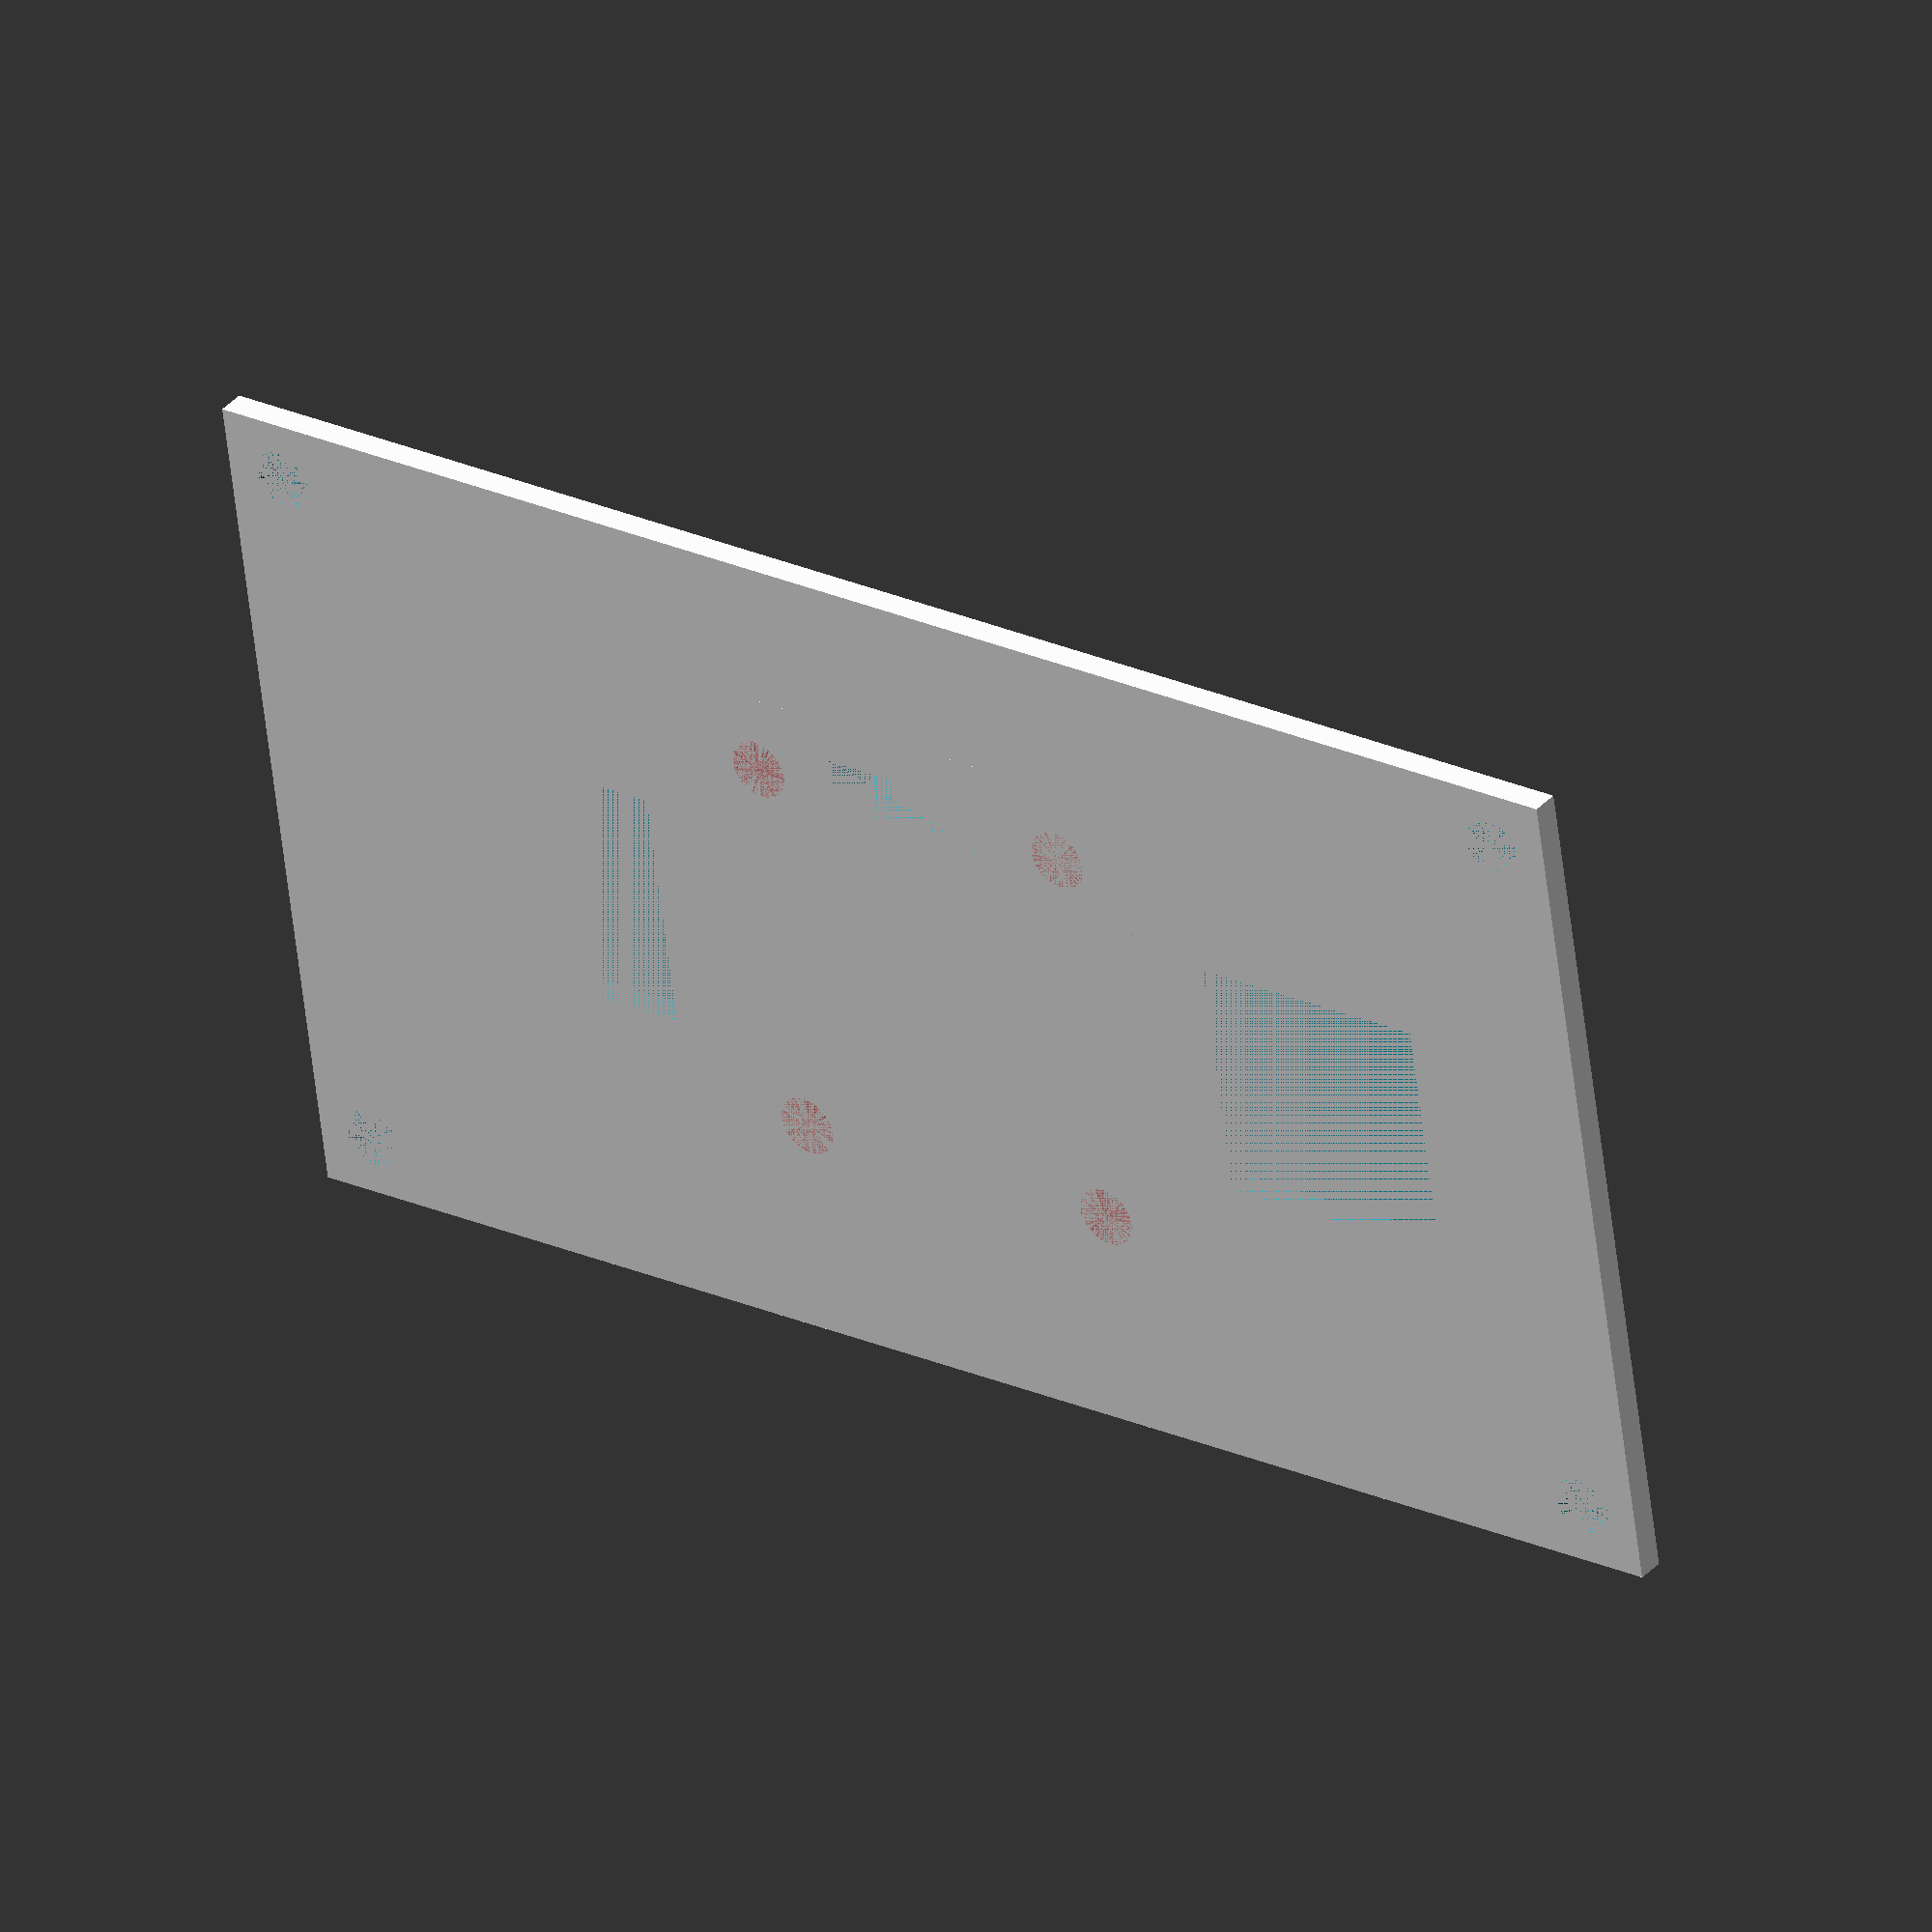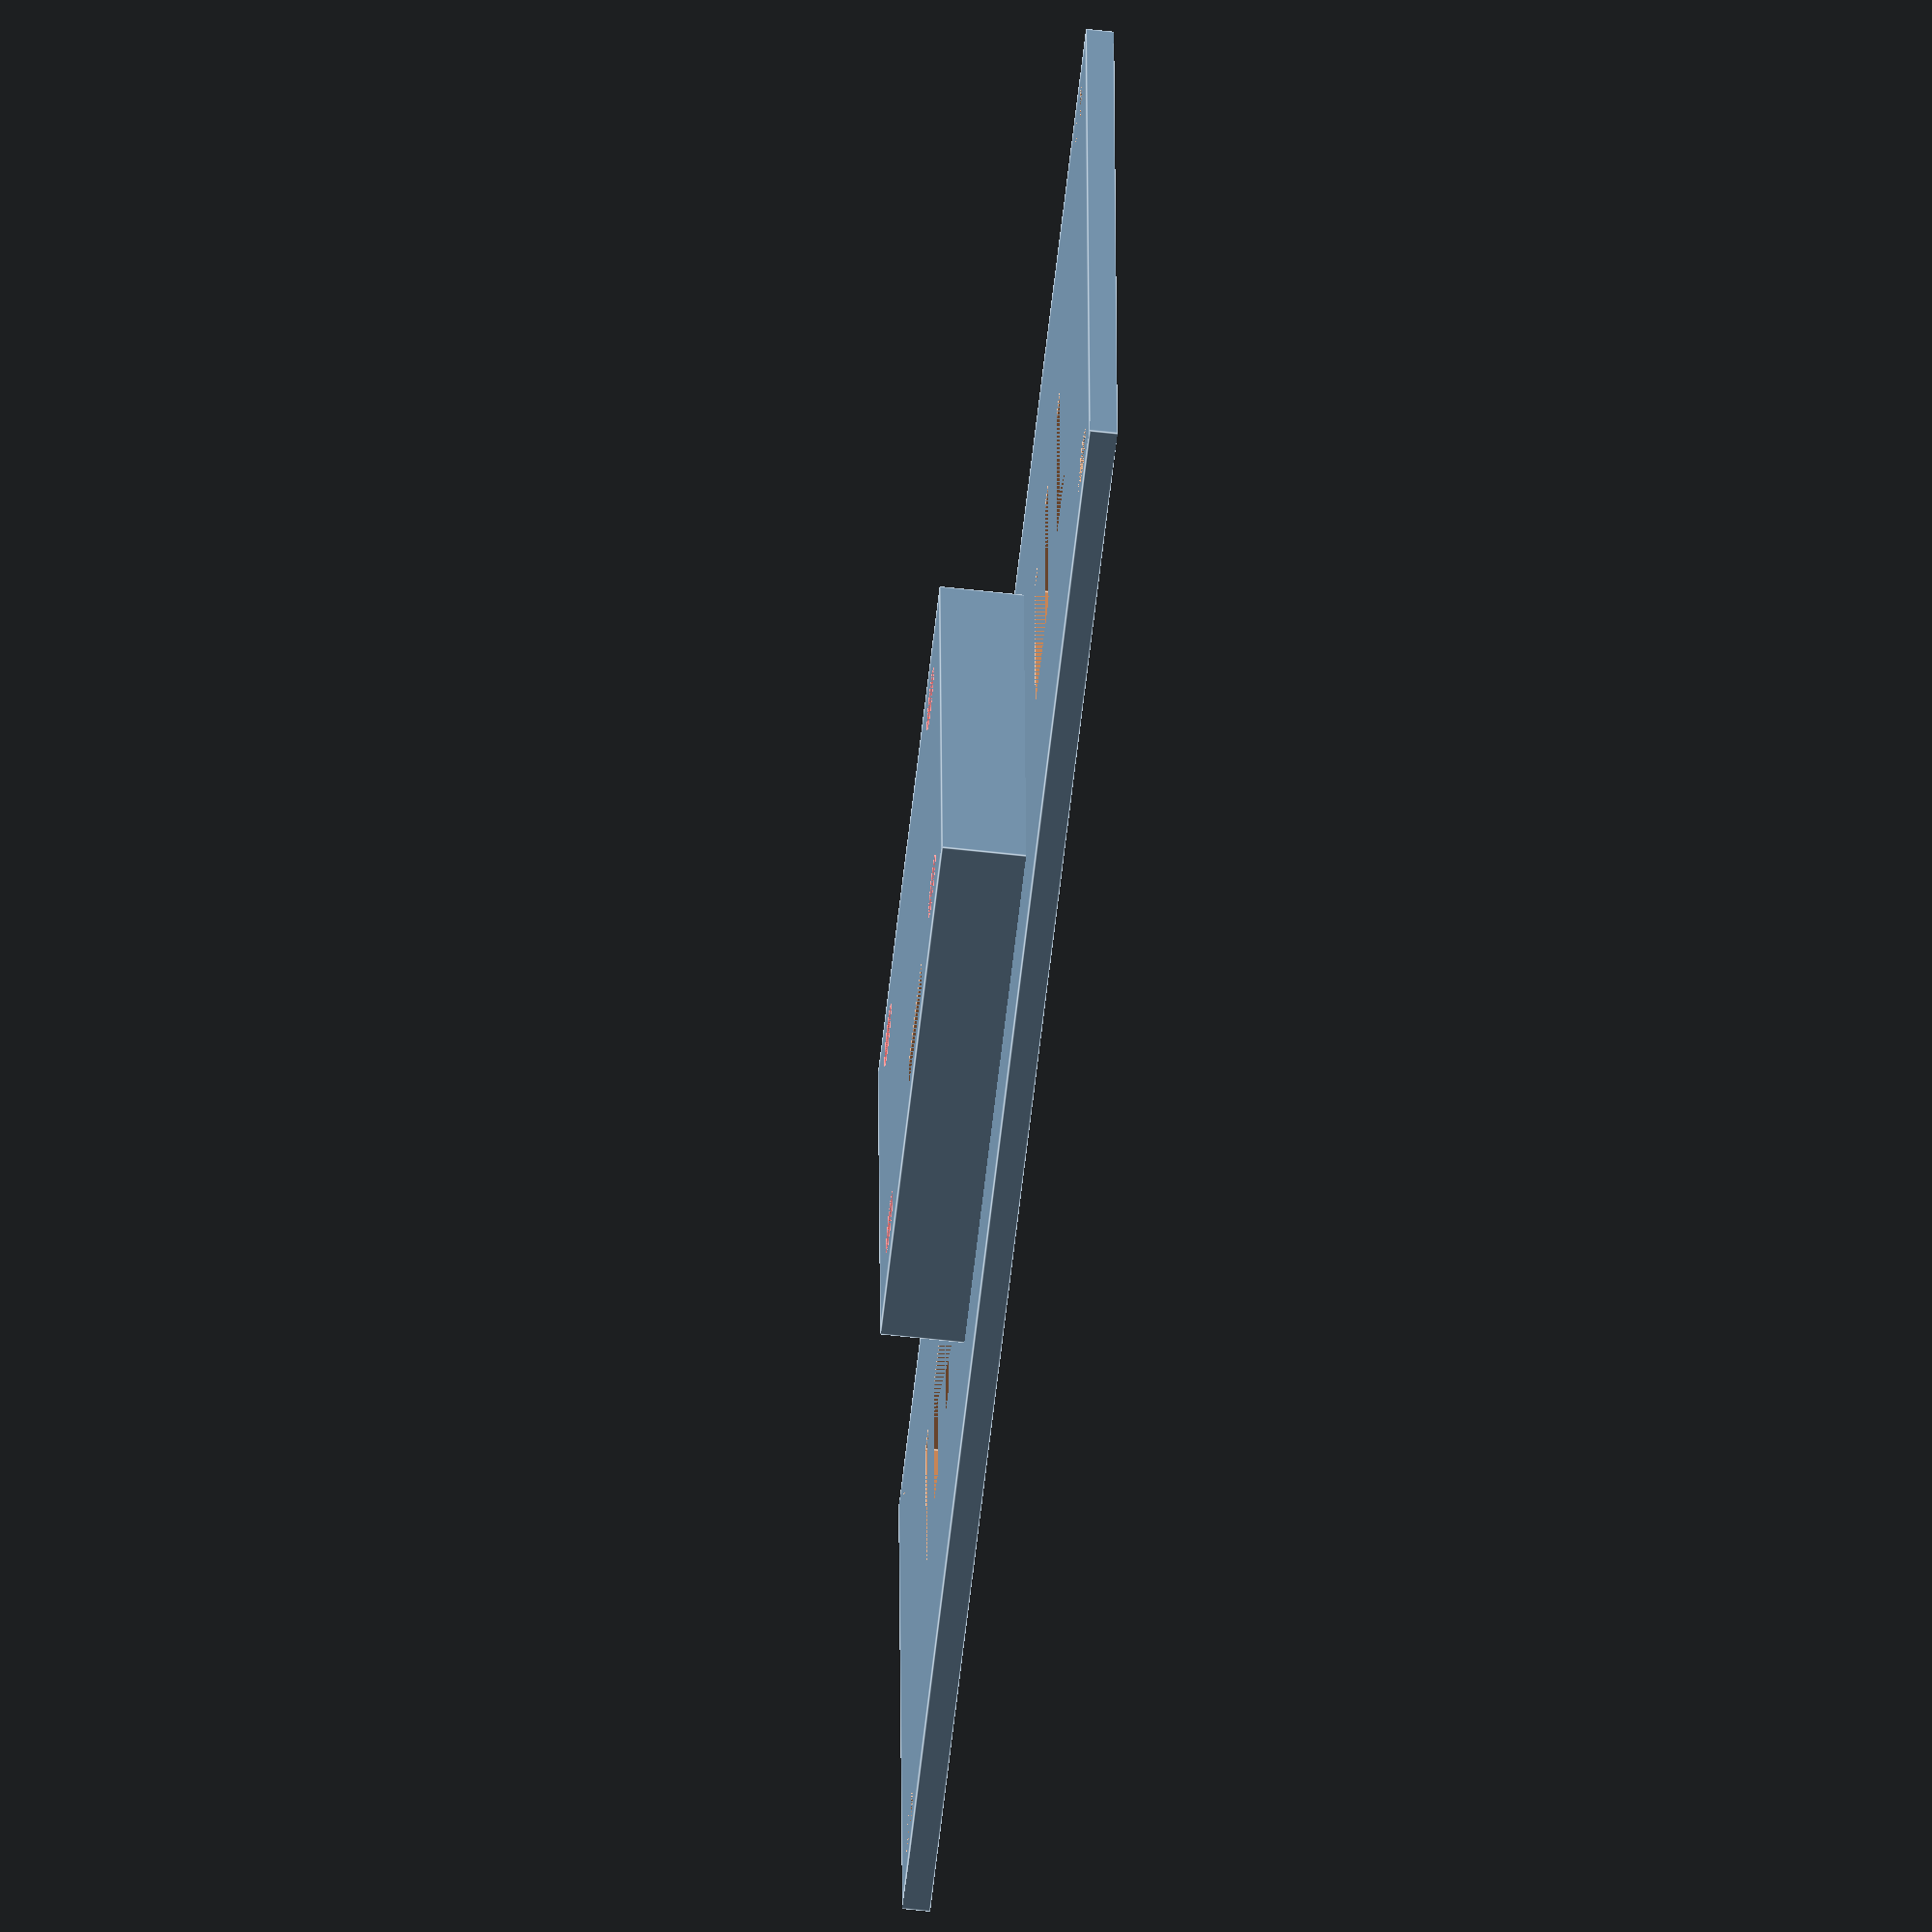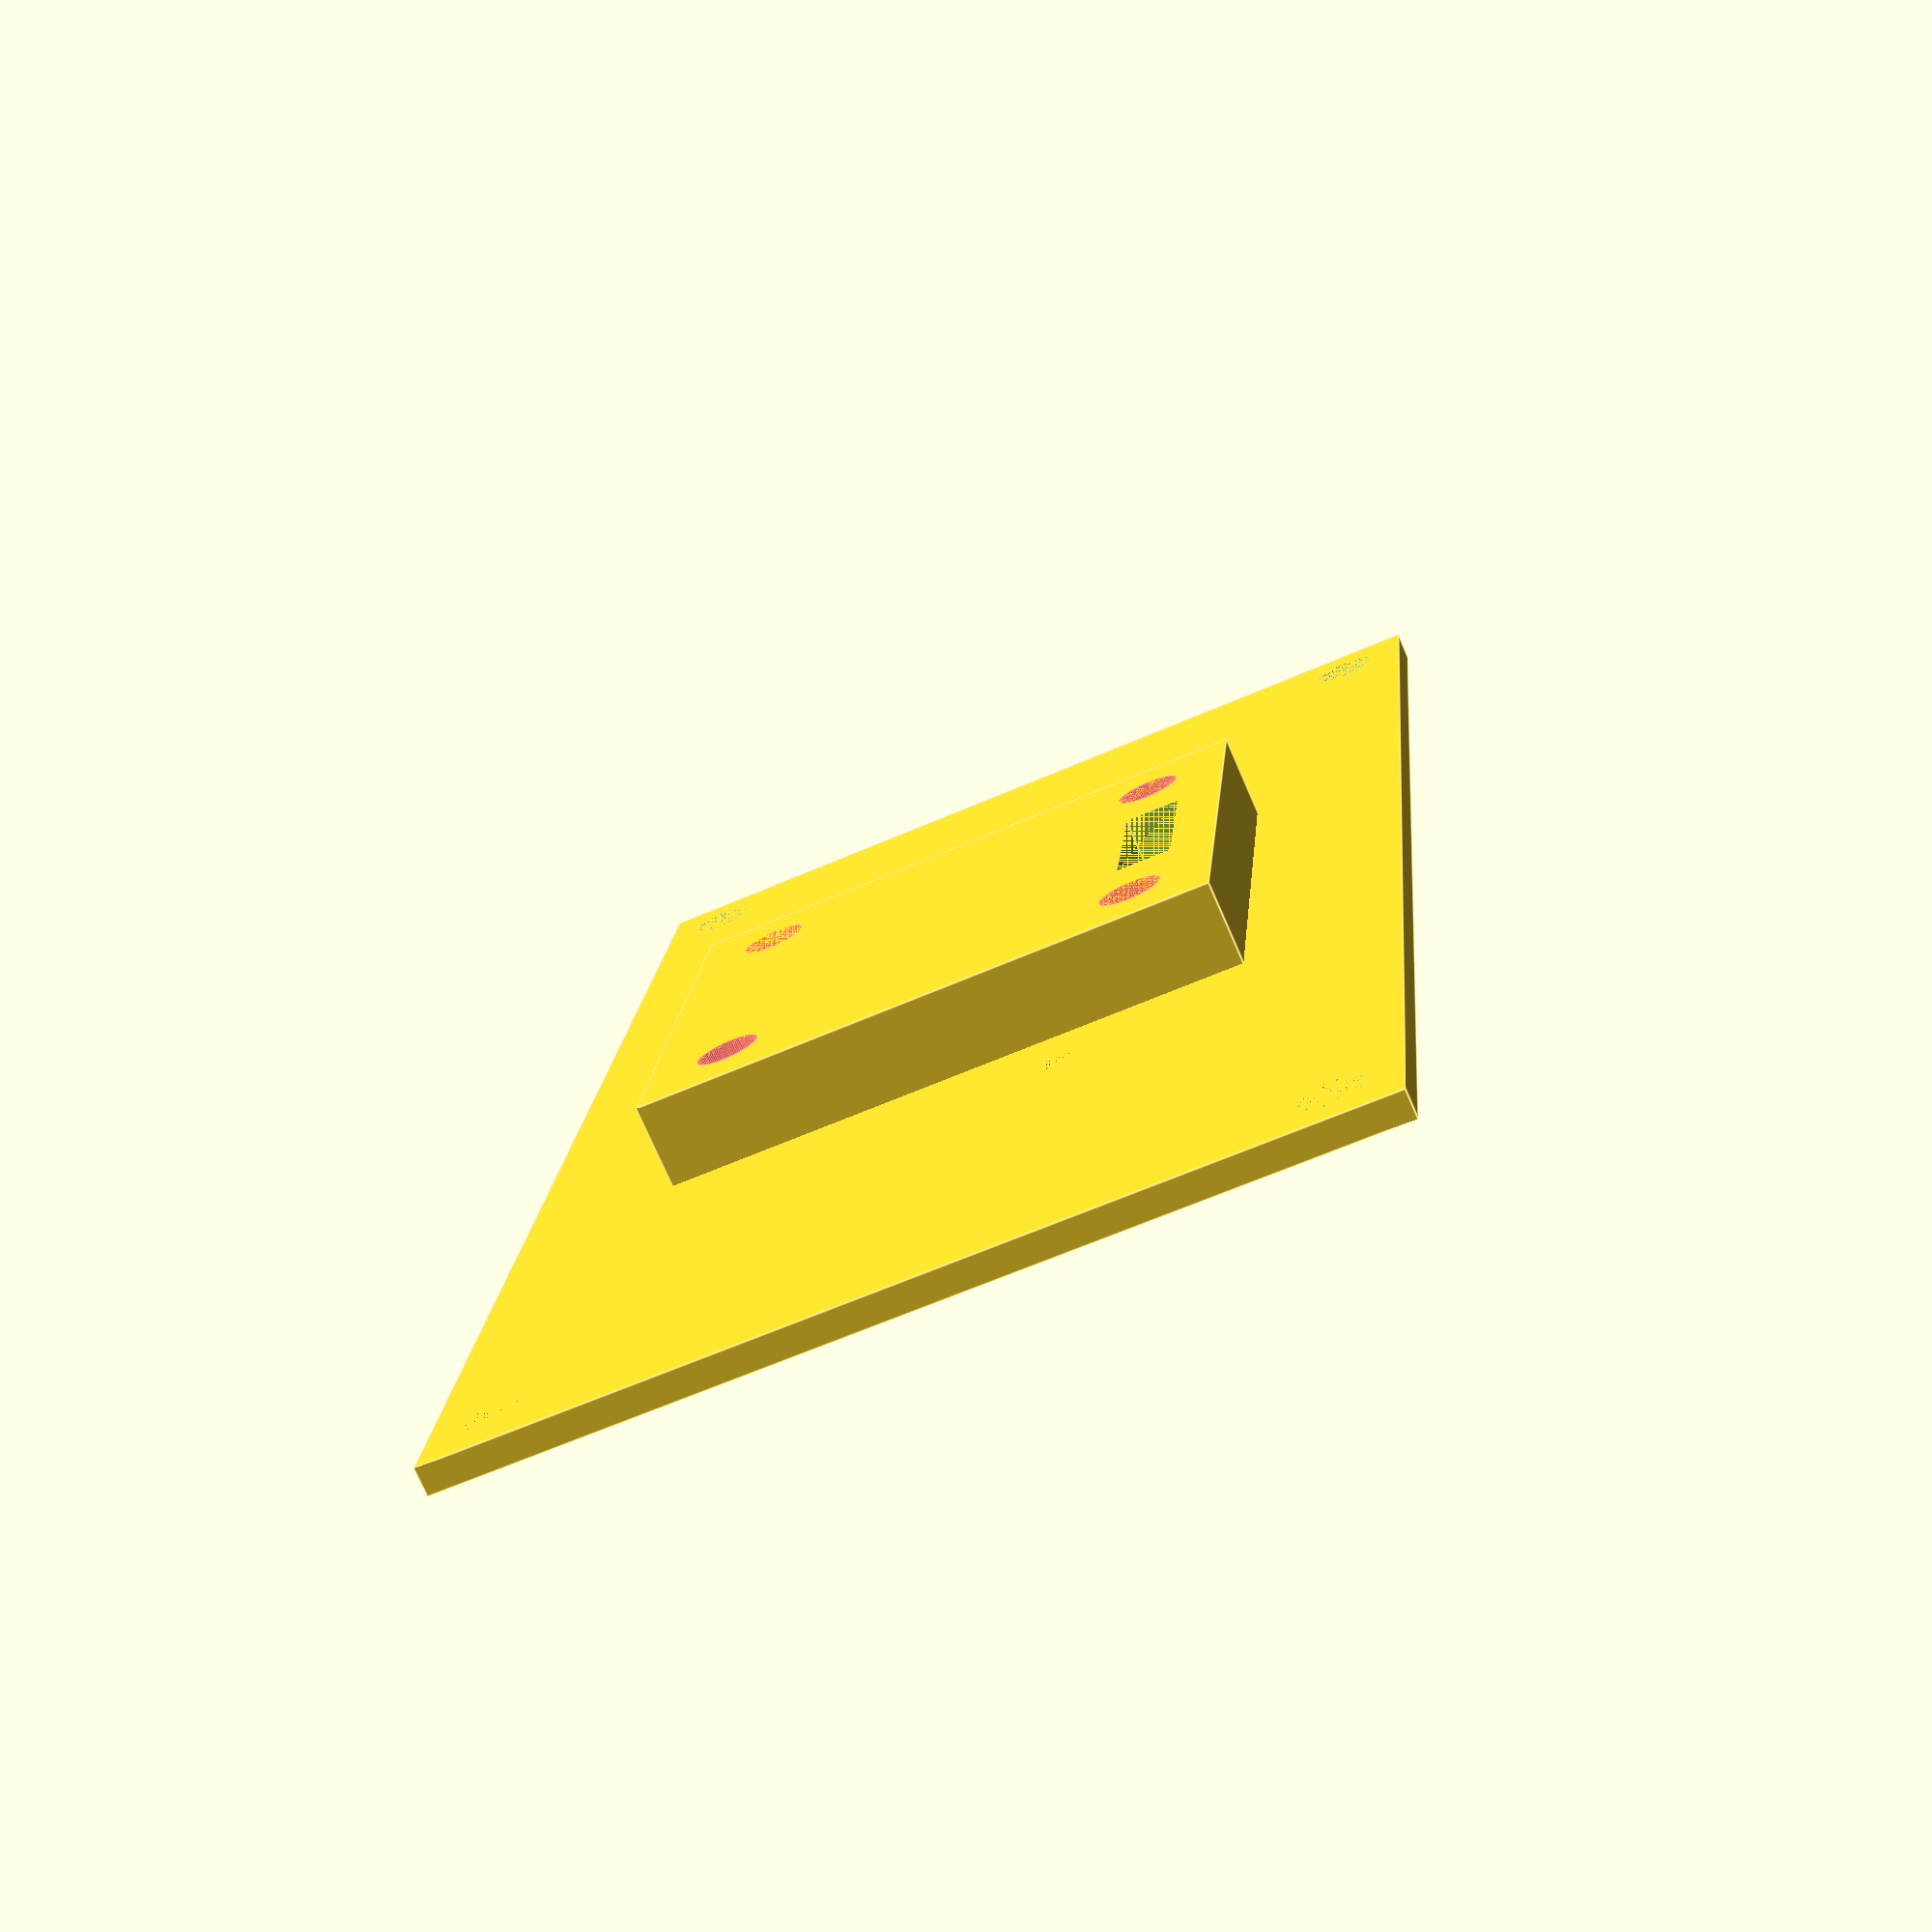
<openscad>
$fn=100;

radii = 1.7;
padding = 0.3;
width = 24;
height = 26.5;

border = 10;

    difference(){

        union(){

            // main board
            cube([width+width+28+(border+2),height+10+(border+2),1.5]);

            translate([(width+28+(border+2))/2-2.5,(10+(border+2))/2-2.5,-4.5]){
                cube([width+5,height+5,6]);
            }
        };

        // display mounting holes
        #translate([(width+28+(border+2))/2,(10+(border+2))/2,-4.5]){
            translate([radii+padding,radii+padding,0]){
                cylinder(h=6,r=radii);
            }
            translate([width-radii-padding,height-radii-padding,0]){
                cylinder(h=6,r=radii);
            }
            translate([radii+padding,height-radii-padding,0]){
                cylinder(h=6,r=radii);
            }
            translate([width-radii-padding,radii+padding,0]){
                cylinder(h=6,r=radii);
            }
        }

        // switch 1
        translate([6+((border+2)/2),(height+10-13.9+(border+2))/2,0]){
            cube([13.9,13.9,1.5]);
        }

        // switch 2
        translate([width+width+28+(border+2)-6-5-13.9,(height+10-13.9+(border+2))/2,0]){
            cube([13.9,13.9,1.5]);
        }

        // screw holes
        translate([1.8+radii,1.8+radii,0]){
            cylinder(h=1.5,r=radii);
        }
        translate([width+width+28+(border+2)-radii-1.8,height+10+(border+2)-radii-1.8,0]){
            cylinder(h=1.5,r=radii);
        }
        translate([-1.8-radii+width+width+28+(border+2),1.8+radii,0]){
            cylinder(h=1.5,r=radii);
        }
        translate([1.8+radii,-1.8-radii+height+10+(border+2),0]){
            cylinder(h=1.5,r=radii);
        }

        // pin holes for the display
        translate([(width+28+(border+2))/2+(width/2)-5,(10+(border+2))/2+height-3,-4.5]){
            cube([10,3,6]);
        }
    }

</openscad>
<views>
elev=322.9 azim=351.7 roll=36.7 proj=o view=wireframe
elev=241.9 azim=2.0 roll=276.5 proj=o view=edges
elev=75.1 azim=264.9 roll=203.5 proj=p view=edges
</views>
